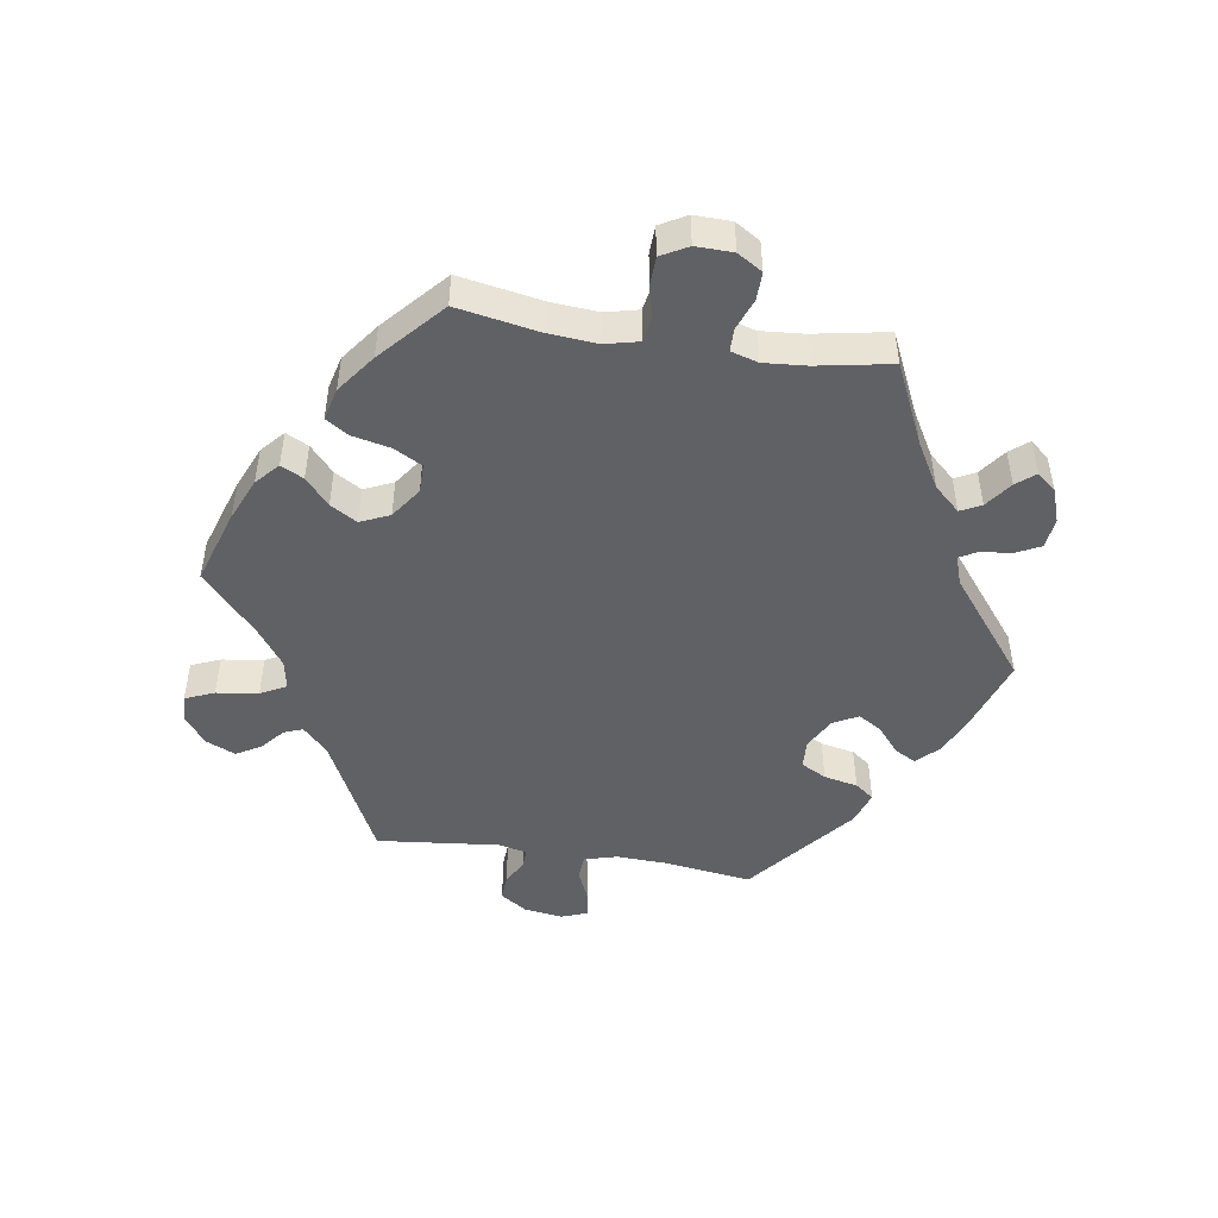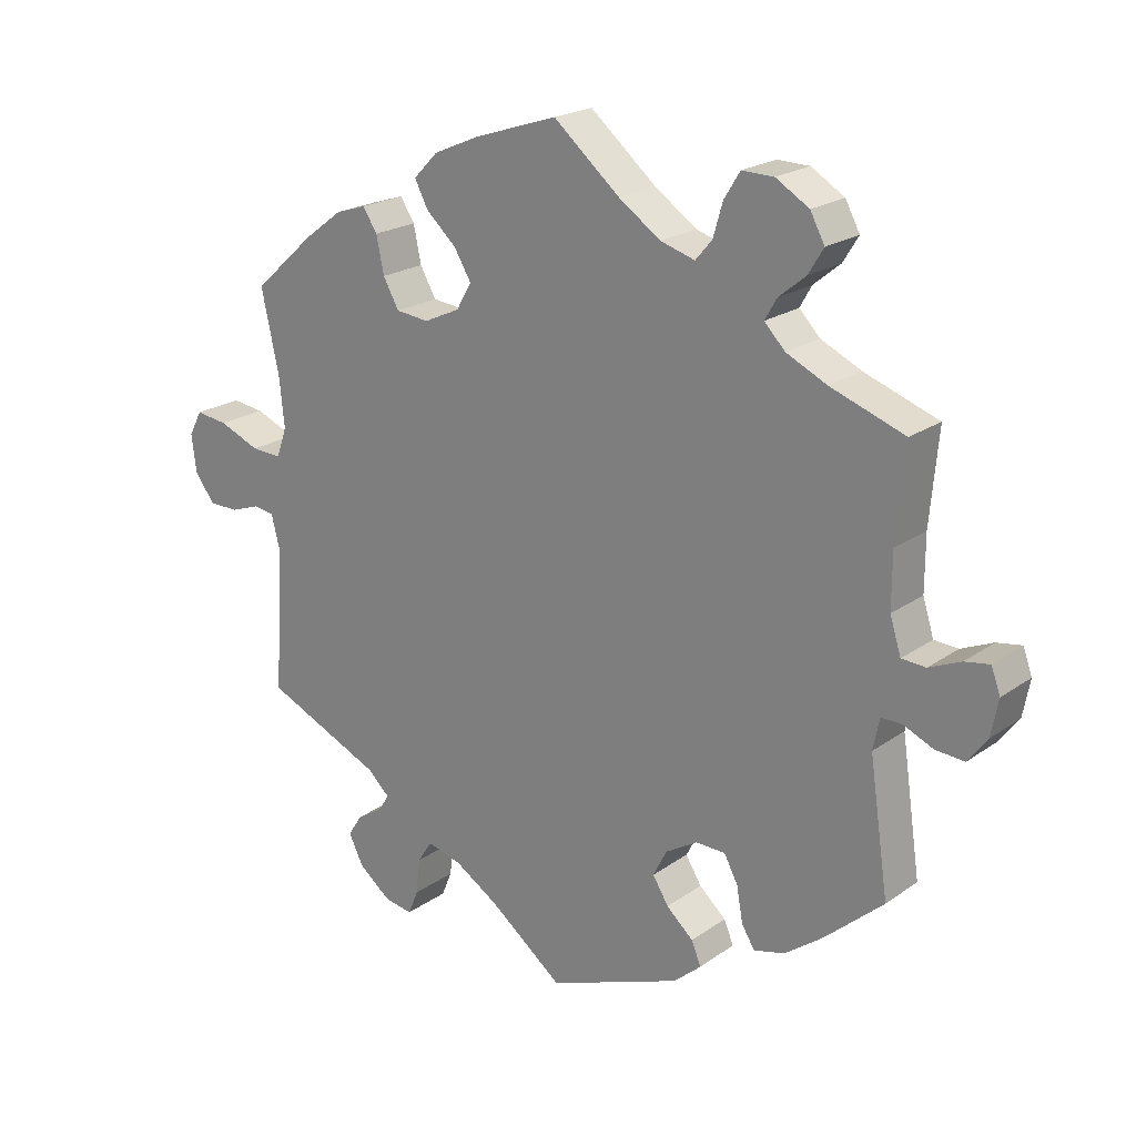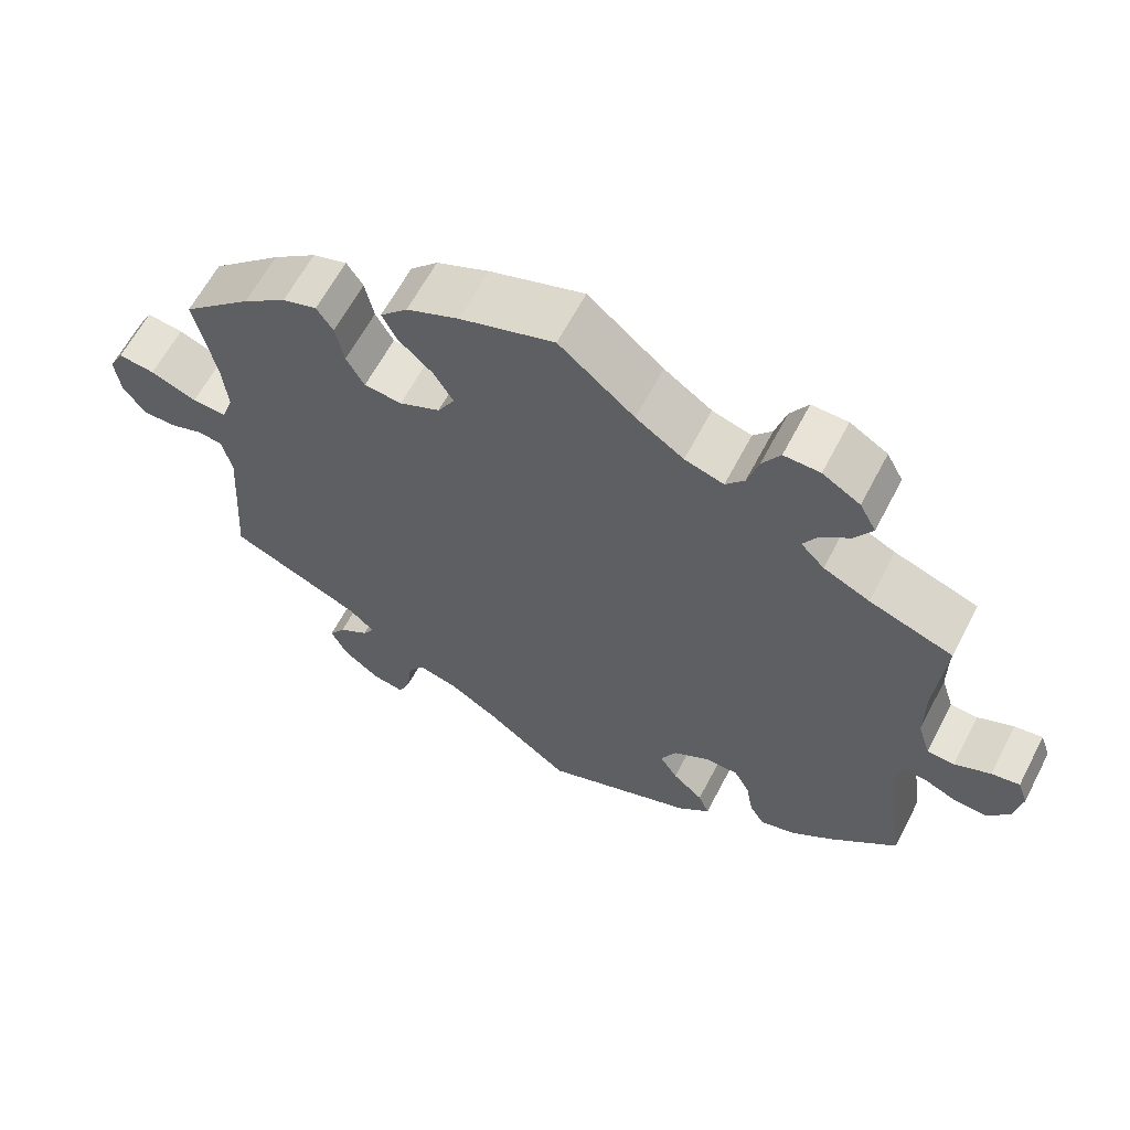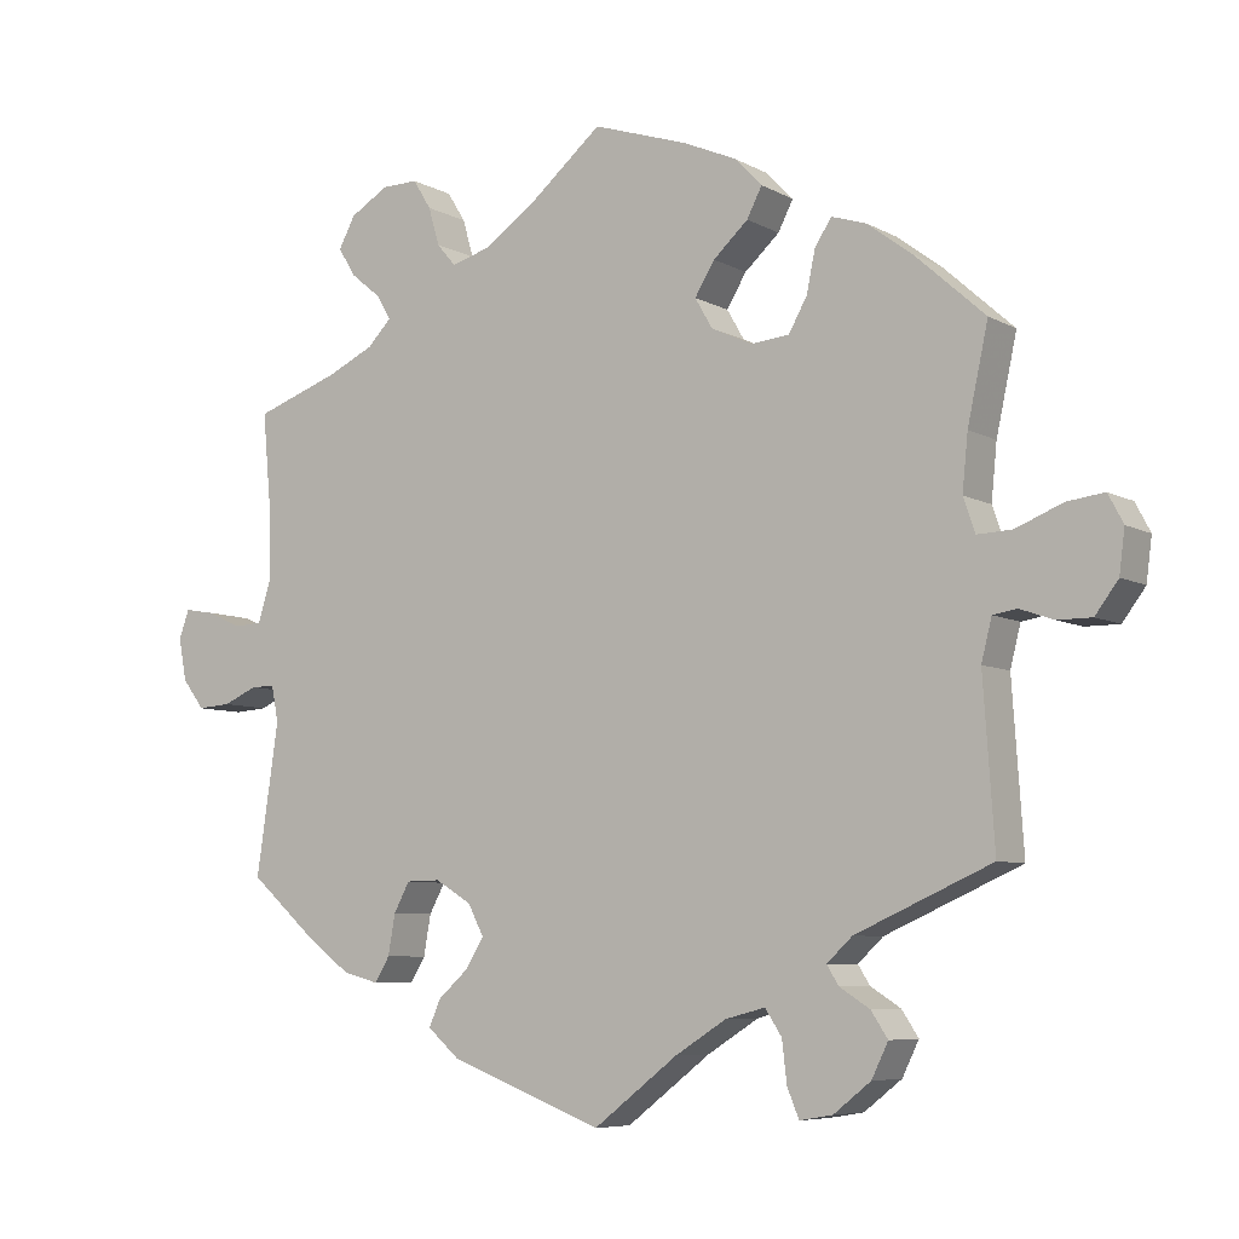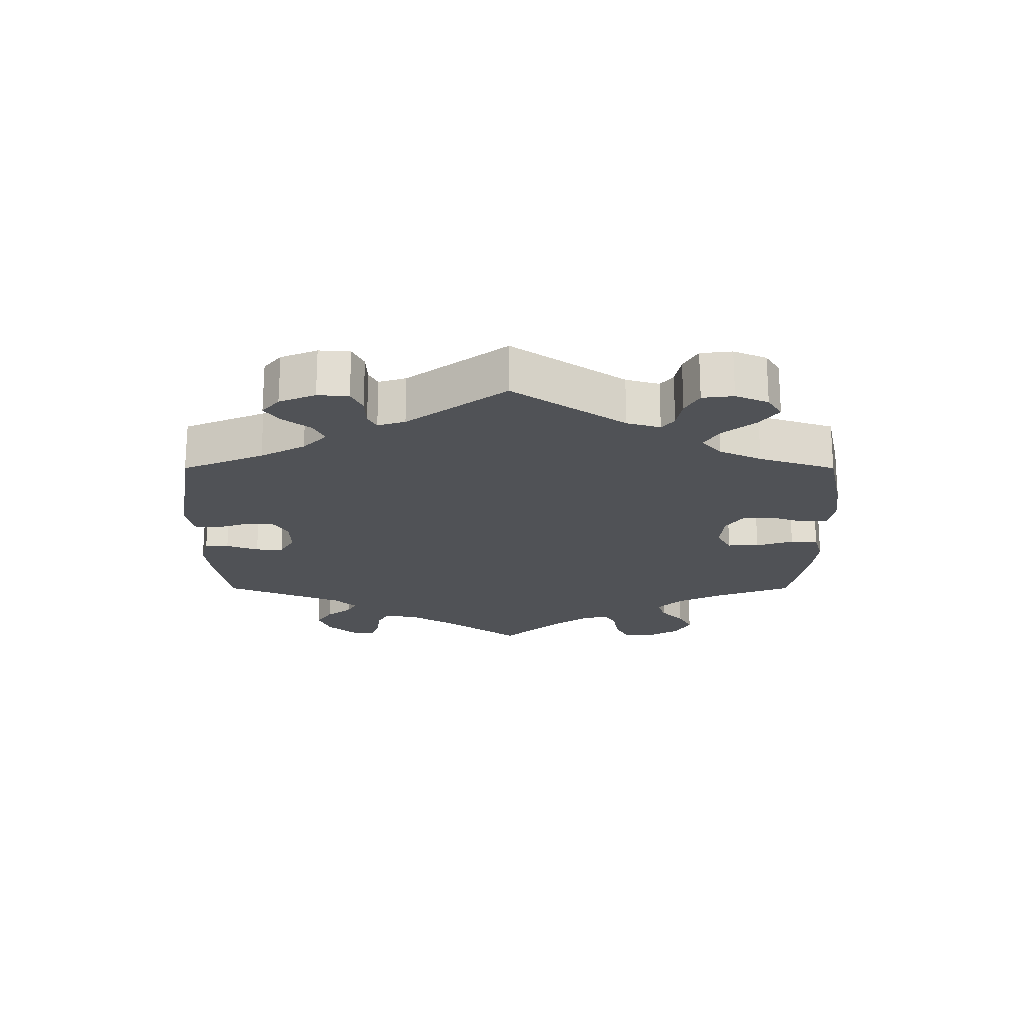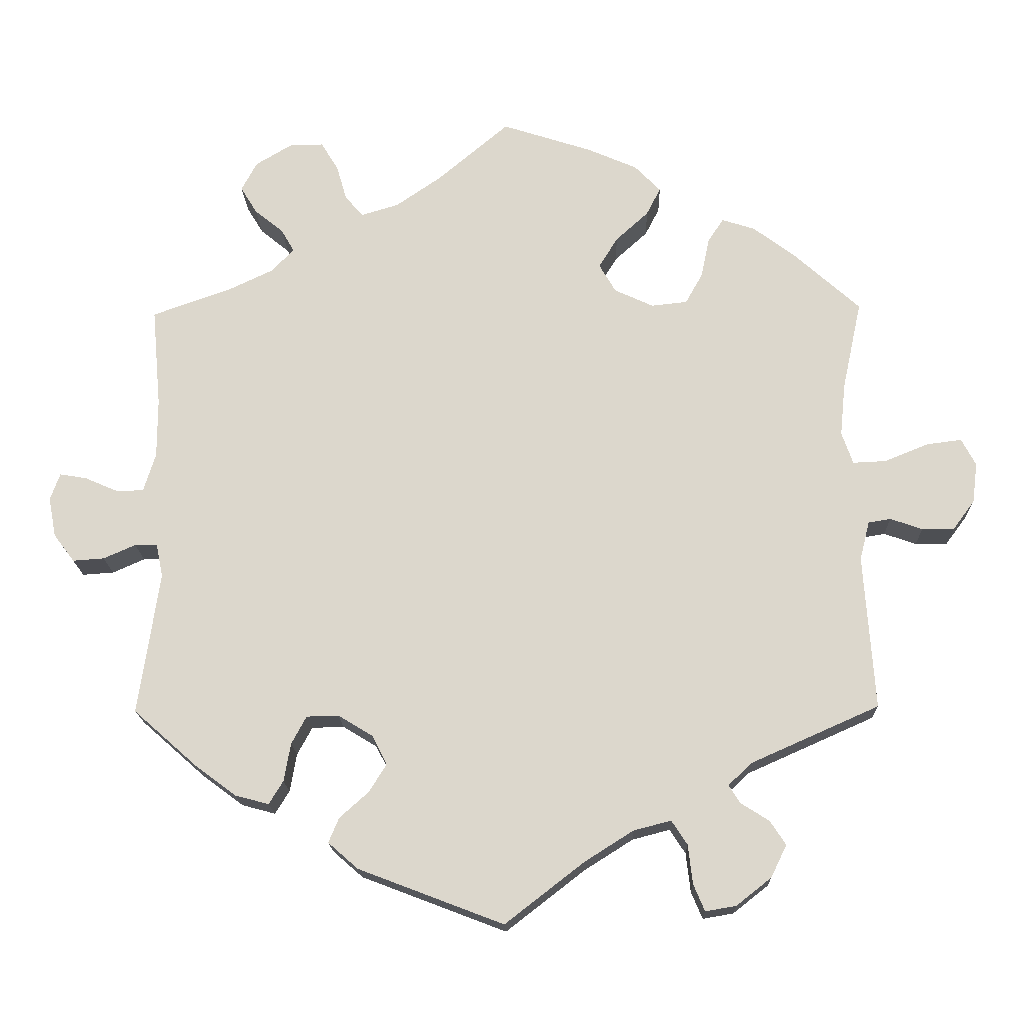
<metadata>
{"format":"obj","ext":"obj","renderer":"f3d","projection":"perspective","resolution":1024,"background":"white","views":[{"elev":-47.9,"azim":21.1,"up":"+Y"},{"elev":21.2,"azim":39.0,"up":"+Z"},{"elev":62.4,"azim":27.5,"up":"+Z"},{"elev":-6.8,"azim":-146.7,"up":"+Z"},{"elev":-20.9,"azim":-120.0,"up":"+Y"},{"elev":-17.6,"azim":-178.3,"up":"+Z"}]}
</metadata>
<code>
v 0.414 0.07 -0.365
v 0.36 0.07 -0.405
v 0.315 0.07 -0.417
v 0.296 0.07 -0.386
v 0.287 0.07 -0.335
v 0.267 0.07 -0.298
v 0.224 0.07 -0.297
v 0.178 0.07 -0.325
v 0.158 0.07 -0.364
v 0.181 0.07 -0.401
v 0.22 0.07 -0.436
v 0.234 0.07 -0.469
v 0.194 0.07 -0.504
v 0 0.07 -0.578
v -0.106 0.07 -0.496
v -0.171 0.07 -0.455
v -0.221 0.07 -0.442
v -0.242 0.07 -0.474
v -0.248 0.07 -0.526
v -0.263 0.07 -0.562
v -0.304 0.07 -0.555
v -0.351 0.07 -0.518
v -0.372 0.07 -0.475
v -0.351 0.07 -0.443
v -0.313 0.07 -0.419
v -0.298 0.07 -0.395
v -0.33 0.07 -0.365
v -0.501 0.07 -0.289
v -0.487 0.07 -0.083
v -0.5 0.07 -0.031
v -0.53 0.07 -0.026
v -0.573 0.07 -0.041
v -0.616 0.07 -0.041
v -0.645 0.07 -0.002
v -0.652 0.07 0.052
v -0.633 0.07 0.088
v -0.586 0.07 0.082
v -0.527 0.07 0.058
v -0.483 0.07 0.056
v -0.468 0.07 0.099
v -0.475 0.07 0.169
v -0.501 0.07 0.289
v -0.412 0.07 0.369
v -0.356 0.07 0.411
v -0.312 0.07 0.425
v -0.291 0.07 0.393
v -0.28 0.07 0.34
v -0.257 0.07 0.299
v -0.209 0.07 0.294
v -0.157 0.07 0.318
v -0.135 0.07 0.356
v -0.16 0.07 0.397
v -0.204 0.07 0.437
v -0.223 0.07 0.474
v -0.188 0.07 0.51
v -0.121 0.07 0.539
v -0.001 0.07 0.578
v 0.095 0.07 0.497
v 0.156 0.07 0.455
v 0.206 0.07 0.44
v 0.23 0.07 0.468
v 0.244 0.07 0.516
v 0.267 0.07 0.553
v 0.313 0.07 0.552
v 0.361 0.07 0.523
v 0.382 0.07 0.484
v 0.36 0.07 0.448
v 0.321 0.07 0.416
v 0.304 0.07 0.386
v 0.334 0.07 0.355
v 0.393 0.07 0.327
v 0.5 0.07 0.289
v 0.488 0.07 0.156
v 0.488 0.07 0.077
v 0.504 0.07 0.026
v 0.539 0.07 0.024
v 0.585 0.07 0.044
v 0.621 0.07 0.05
v 0.634 0.07 0.014
v 0.624 0.07 -0.039
v 0.596 0.07 -0.076
v 0.554 0.07 -0.073
v 0.511 0.07 -0.054
v 0.481 0.07 -0.054
v 0.472 0.07 -0.099
v 0.5 0.07 -0.289
v 0.414 0 -0.365
v 0.36 0 -0.405
v 0.315 0 -0.417
v 0.296 0 -0.386
v 0.287 0 -0.335
v 0.267 0 -0.298
v 0.224 0 -0.297
v 0.178 0 -0.325
v 0.158 0 -0.364
v 0.181 0 -0.401
v 0.22 0 -0.436
v 0.234 0 -0.469
v 0.194 0 -0.504
v 0 0 -0.578
v -0.106 0 -0.496
v -0.171 0 -0.455
v -0.221 0 -0.442
v -0.242 0 -0.474
v -0.248 0 -0.526
v -0.263 0 -0.562
v -0.304 0 -0.555
v -0.351 0 -0.518
v -0.372 0 -0.475
v -0.351 0 -0.443
v -0.313 0 -0.419
v -0.298 0 -0.395
v -0.33 0 -0.365
v -0.501 0 -0.289
v -0.487 0 -0.083
v -0.5 0 -0.031
v -0.53 0 -0.026
v -0.573 0 -0.041
v -0.616 0 -0.041
v -0.645 0 -0.002
v -0.652 0 0.052
v -0.633 0 0.088
v -0.586 0 0.082
v -0.527 0 0.058
v -0.483 0 0.056
v -0.468 0 0.099
v -0.475 0 0.169
v -0.501 0 0.289
v -0.412 0 0.369
v -0.356 0 0.411
v -0.312 0 0.425
v -0.291 0 0.393
v -0.28 0 0.34
v -0.257 0 0.299
v -0.209 0 0.294
v -0.157 0 0.318
v -0.135 0 0.356
v -0.16 0 0.397
v -0.204 0 0.437
v -0.223 0 0.474
v -0.188 0 0.51
v -0.121 0 0.539
v -0.001 0 0.578
v 0.095 0 0.497
v 0.156 0 0.455
v 0.206 0 0.44
v 0.23 0 0.468
v 0.244 0 0.516
v 0.267 0 0.553
v 0.313 0 0.552
v 0.361 0 0.523
v 0.382 0 0.484
v 0.36 0 0.448
v 0.321 0 0.416
v 0.304 0 0.386
v 0.334 0 0.355
v 0.393 0 0.327
v 0.5 0 0.289
v 0.488 0 0.156
v 0.488 0 0.077
v 0.504 0 0.026
v 0.539 0 0.024
v 0.585 0 0.044
v 0.621 0 0.05
v 0.634 0 0.014
v 0.624 0 -0.039
v 0.596 0 -0.076
v 0.554 0 -0.073
v 0.511 0 -0.054
v 0.481 0 -0.054
v 0.472 0 -0.099
v 0.5 0 -0.289
f 85 86 1 2
f 84 85 2 3
f 80 81 82 83
f 80 83 84
f 79 80 84
f 76 77 78 79
f 75 76 79 84
f 74 75 84 3
f 71 72 73
f 70 71 73 74
f 69 70 74 3
f 65 66 67 68
f 65 68 69
f 64 65 69
f 61 62 63 64
f 60 61 64 69
f 59 60 69 3
f 55 56 57 58
f 52 53 54 55
f 51 52 55 58
f 50 51 58 59
f 44 45 46 47
f 44 47 48
f 41 42 43 44
f 40 41 44 48
f 39 40 48 49
f 35 36 37 38
f 35 38 39
f 34 35 39
f 31 32 33 34
f 30 31 34 39
f 29 30 39 49
f 27 28 29 49
f 22 23 24 25
f 22 25 26
f 21 22 26
f 18 19 20 21
f 17 18 21 26
f 16 17 26 27
f 12 13 14 15
f 10 11 12 15
f 9 10 15 16
f 8 9 16 27
f 59 3 4 5
f 59 5 6
f 50 59 6 7
f 27 49 50
f 7 8 27 50
f 88 87 172 171
f 89 88 171 170
f 169 168 167 166
f 170 169 166
f 170 166 165
f 165 164 163 162
f 170 165 162 161
f 89 170 161 160
f 159 158 157
f 160 159 157 156
f 89 160 156 155
f 154 153 152 151
f 155 154 151
f 155 151 150
f 150 149 148 147
f 155 150 147 146
f 89 155 146 145
f 144 143 142 141
f 141 140 139 138
f 144 141 138 137
f 145 144 137 136
f 133 132 131 130
f 134 133 130
f 130 129 128 127
f 134 130 127 126
f 135 134 126 125
f 124 123 122 121
f 125 124 121
f 125 121 120
f 120 119 118 117
f 125 120 117 116
f 135 125 116 115
f 135 115 114 113
f 111 110 109 108
f 112 111 108
f 112 108 107
f 107 106 105 104
f 112 107 104 103
f 113 112 103 102
f 101 100 99 98
f 101 98 97 96
f 102 101 96 95
f 113 102 95 94
f 91 90 89 145
f 92 91 145
f 93 92 145 136
f 136 135 113
f 136 113 94 93
f 1 87 88 2
f 2 88 89 3
f 3 89 90 4
f 4 90 91 5
f 5 91 92 6
f 6 92 93 7
f 7 93 94 8
f 8 94 95 9
f 9 95 96 10
f 10 96 97 11
f 11 97 98 12
f 12 98 99 13
f 13 99 100 14
f 14 100 101 15
f 15 101 102 16
f 16 102 103 17
f 17 103 104 18
f 18 104 105 19
f 19 105 106 20
f 20 106 107 21
f 21 107 108 22
f 22 108 109 23
f 23 109 110 24
f 24 110 111 25
f 25 111 112 26
f 26 112 113 27
f 27 113 114 28
f 28 114 115 29
f 29 115 116 30
f 30 116 117 31
f 31 117 118 32
f 32 118 119 33
f 33 119 120 34
f 34 120 121 35
f 35 121 122 36
f 36 122 123 37
f 37 123 124 38
f 38 124 125 39
f 39 125 126 40
f 40 126 127 41
f 41 127 128 42
f 42 128 129 43
f 43 129 130 44
f 44 130 131 45
f 45 131 132 46
f 46 132 133 47
f 47 133 134 48
f 48 134 135 49
f 49 135 136 50
f 50 136 137 51
f 51 137 138 52
f 52 138 139 53
f 53 139 140 54
f 54 140 141 55
f 55 141 142 56
f 56 142 143 57
f 57 143 144 58
f 58 144 145 59
f 59 145 146 60
f 60 146 147 61
f 61 147 148 62
f 62 148 149 63
f 63 149 150 64
f 64 150 151 65
f 65 151 152 66
f 66 152 153 67
f 67 153 154 68
f 68 154 155 69
f 69 155 156 70
f 70 156 157 71
f 71 157 158 72
f 72 158 159 73
f 73 159 160 74
f 74 160 161 75
f 75 161 162 76
f 76 162 163 77
f 77 163 164 78
f 78 164 165 79
f 79 165 166 80
f 80 166 167 81
f 81 167 168 82
f 82 168 169 83
f 83 169 170 84
f 84 170 171 85
f 85 171 172 86
f 86 172 87 1

</code>
